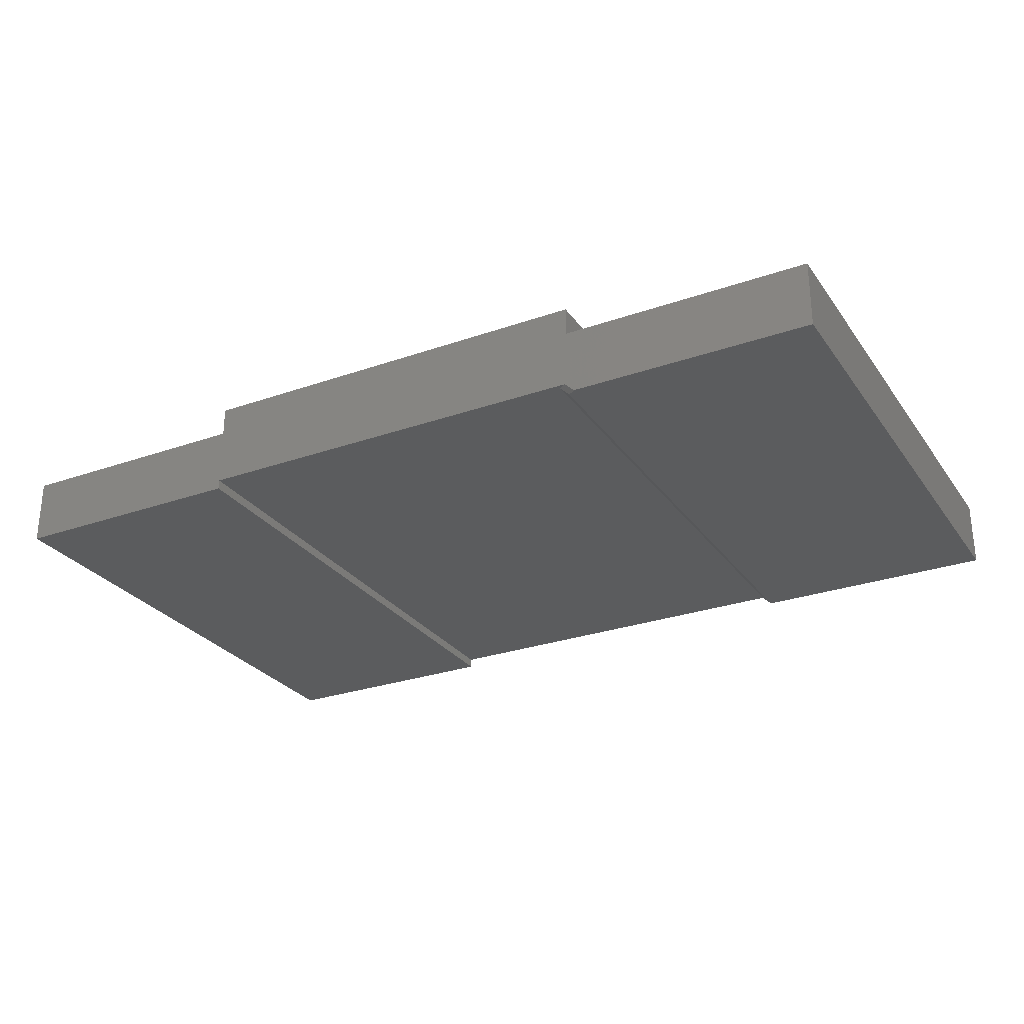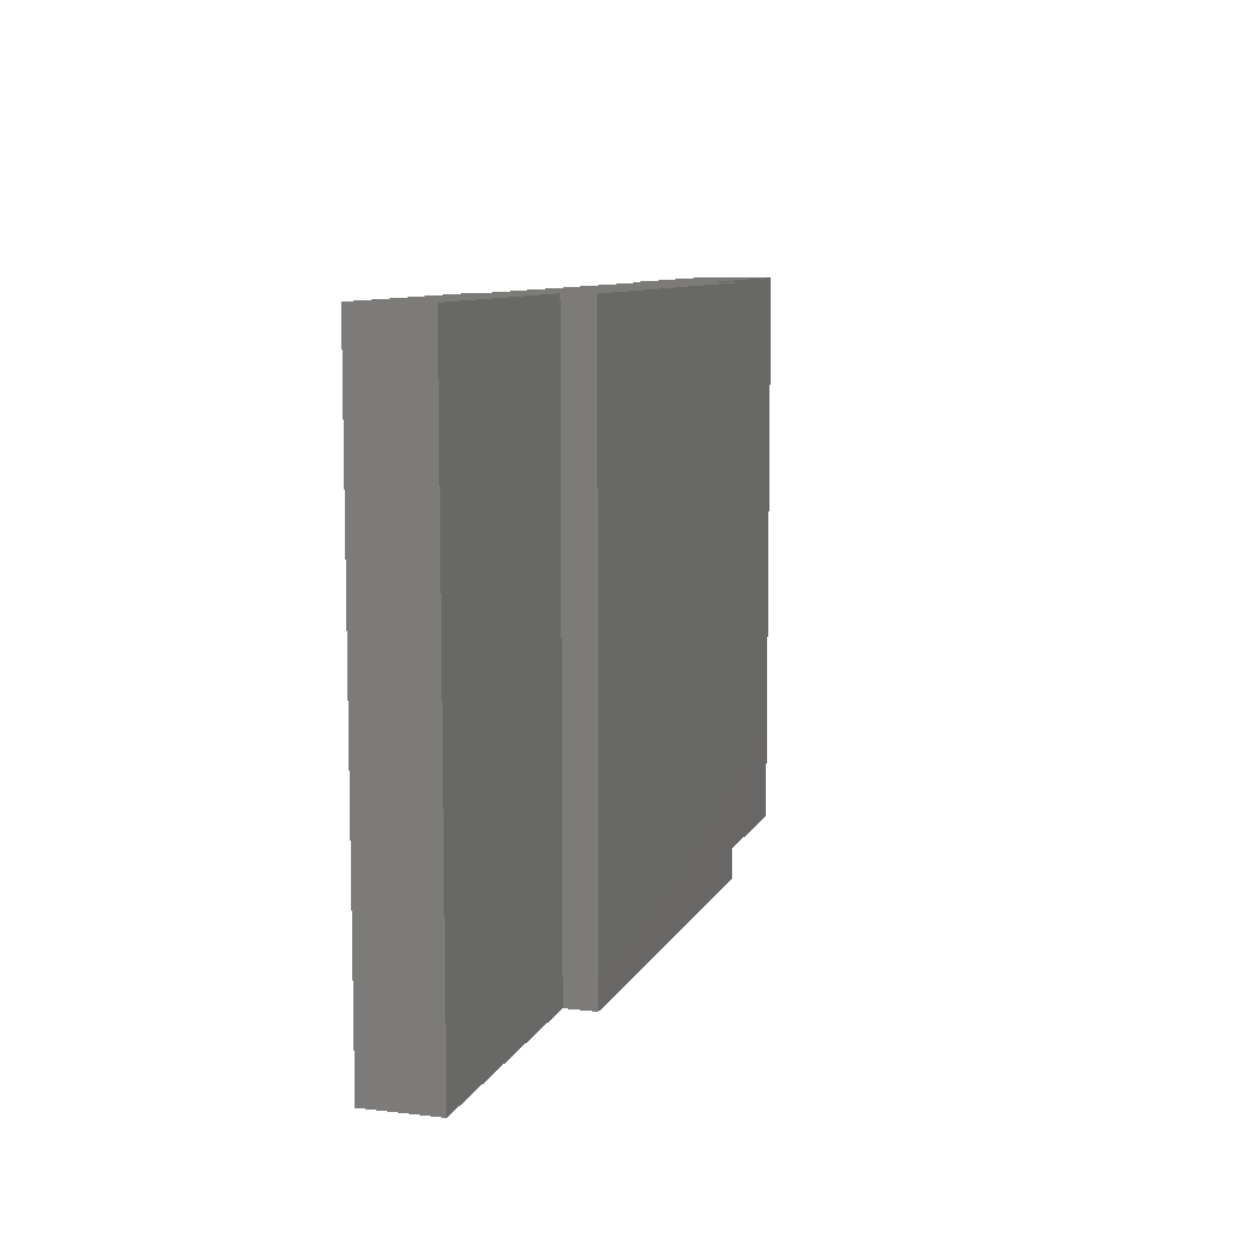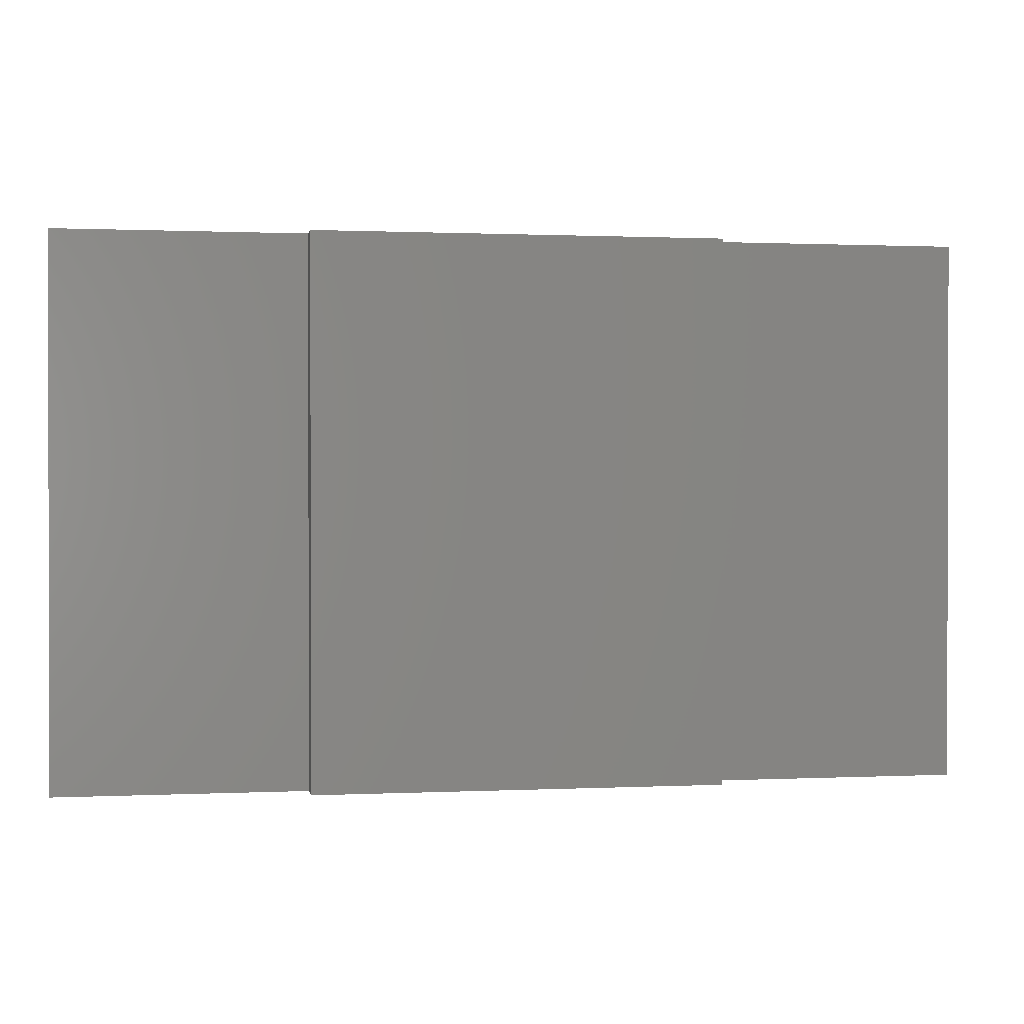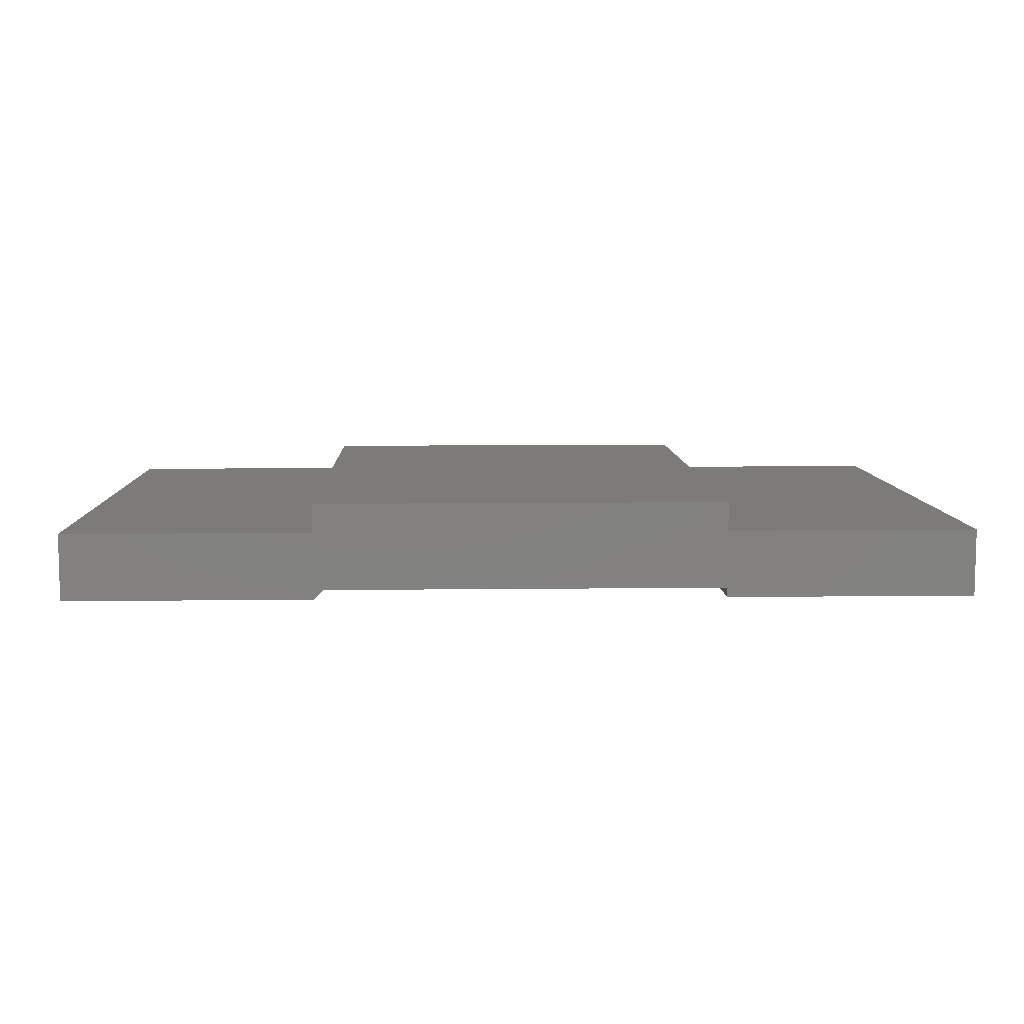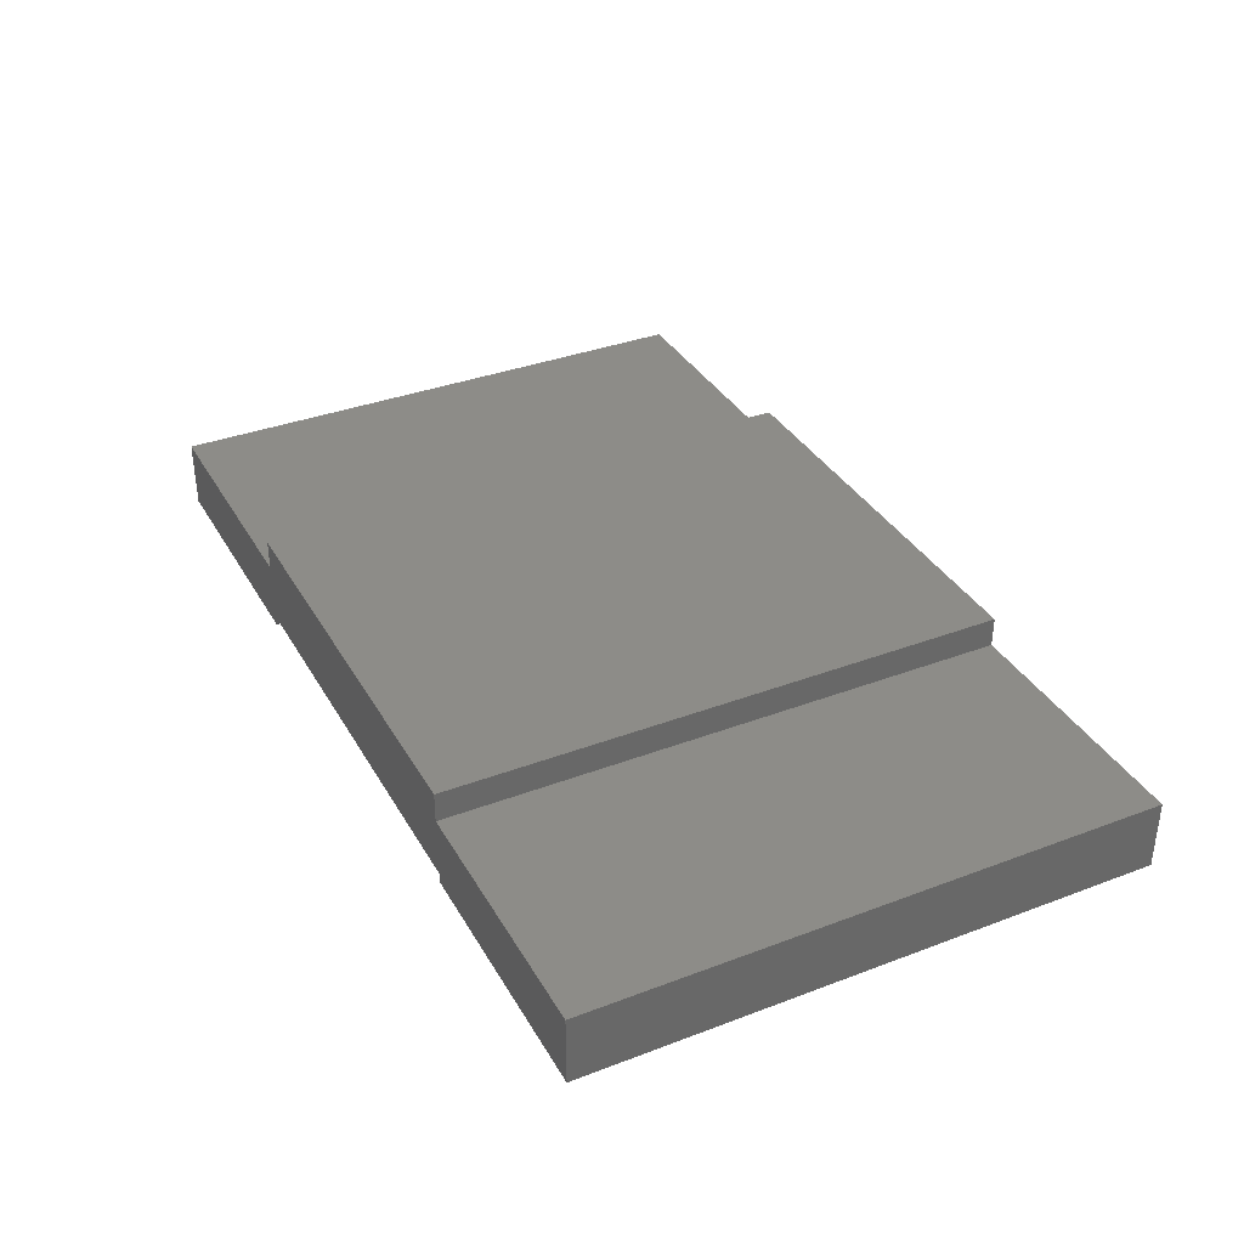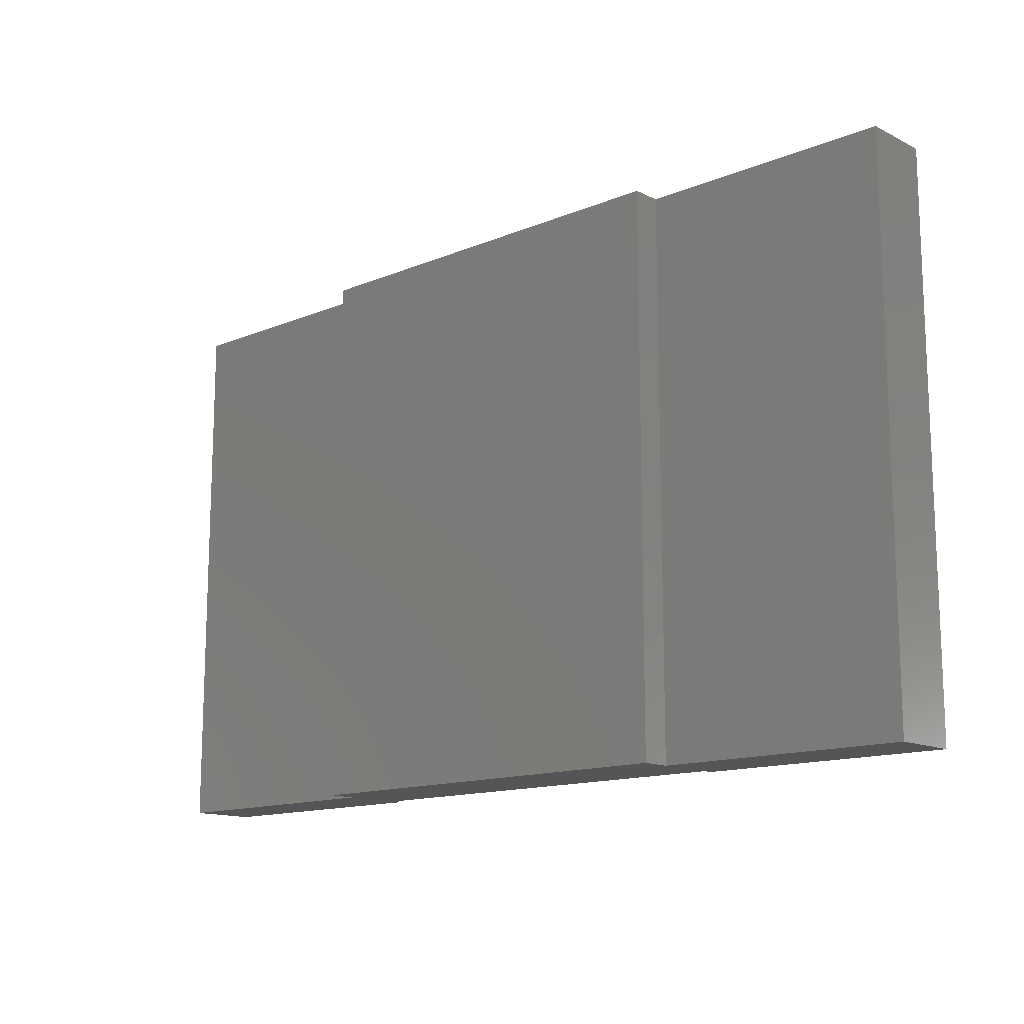
<metadata>
{"format":"stl","ext":"stl","renderer":"f3d","projection":"perspective","resolution":1024,"background":"white","views":[{"elev":-27.8,"azim":-151.9,"up":"+Z"},{"elev":8.9,"azim":-72.9,"up":"+Y"},{"elev":0.8,"azim":-9.8,"up":"+Y"},{"elev":8.1,"azim":-1.9,"up":"+Z"},{"elev":35.8,"azim":63.5,"up":"+Z"},{"elev":-13.8,"azim":42.5,"up":"+Y"}]}
</metadata>
<code>
# stl→obj: 26 verts, 48 faces
v 0.3801 0.4062 0.09235
v 0.3801 0.4062 0.07812
v 0.3801 -0.4062 0.09235
v 0.3801 -0.4062 0.07812
v -0.2285 0.4062 0.09235
v -0.2427 0.4062 0.07812
v -0.6016 0.4062 0.07812
v -0.6016 0.4062 0.1777
v -0.2317 0.4062 0.1777
v 0.3801 0.4062 0.1777
v 0.75 0.4062 0.1777
v -0.2317 0.4062 0.2204
v 0.3801 0.4062 0.2204
v 0.75 0.4062 0.07812
v -0.2317 0.3984 0.07812
v -0.2174 0.3984 0.09235
v -0.2317 -0.4062 0.07812
v -0.2174 -0.4062 0.09235
v -0.6016 -0.4062 0.07812
v 0.3801 -0.4062 0.2204
v -0.2317 -0.4062 0.2204
v 0.75 -0.4062 0.1777
v 0.3801 -0.4062 0.1777
v -0.2317 -0.4062 0.1777
v -0.6016 -0.4062 0.1777
v 0.75 -0.4062 0.07812
f 1 2 3
f 3 2 4
f 5 6 7
f 5 7 8
f 5 8 9
f 5 9 10
f 5 10 11
f 5 11 1
f 9 12 10
f 10 12 13
f 1 11 2
f 2 11 14
f 15 16 17
f 17 16 18
f 19 7 17
f 17 7 6
f 17 6 15
f 3 18 1
f 1 18 16
f 1 16 5
f 13 12 20
f 20 12 21
f 15 6 16
f 16 6 5
f 19 17 18
f 19 18 22
f 19 22 23
f 19 23 24
f 19 24 25
f 24 23 21
f 21 23 20
f 4 26 3
f 3 26 22
f 3 22 18
f 8 7 25
f 25 7 19
f 24 9 25
f 25 9 8
f 12 9 21
f 21 9 24
f 13 20 10
f 10 20 23
f 22 11 23
f 23 11 10
f 14 11 26
f 26 11 22
f 4 2 26
f 26 2 14

</code>
